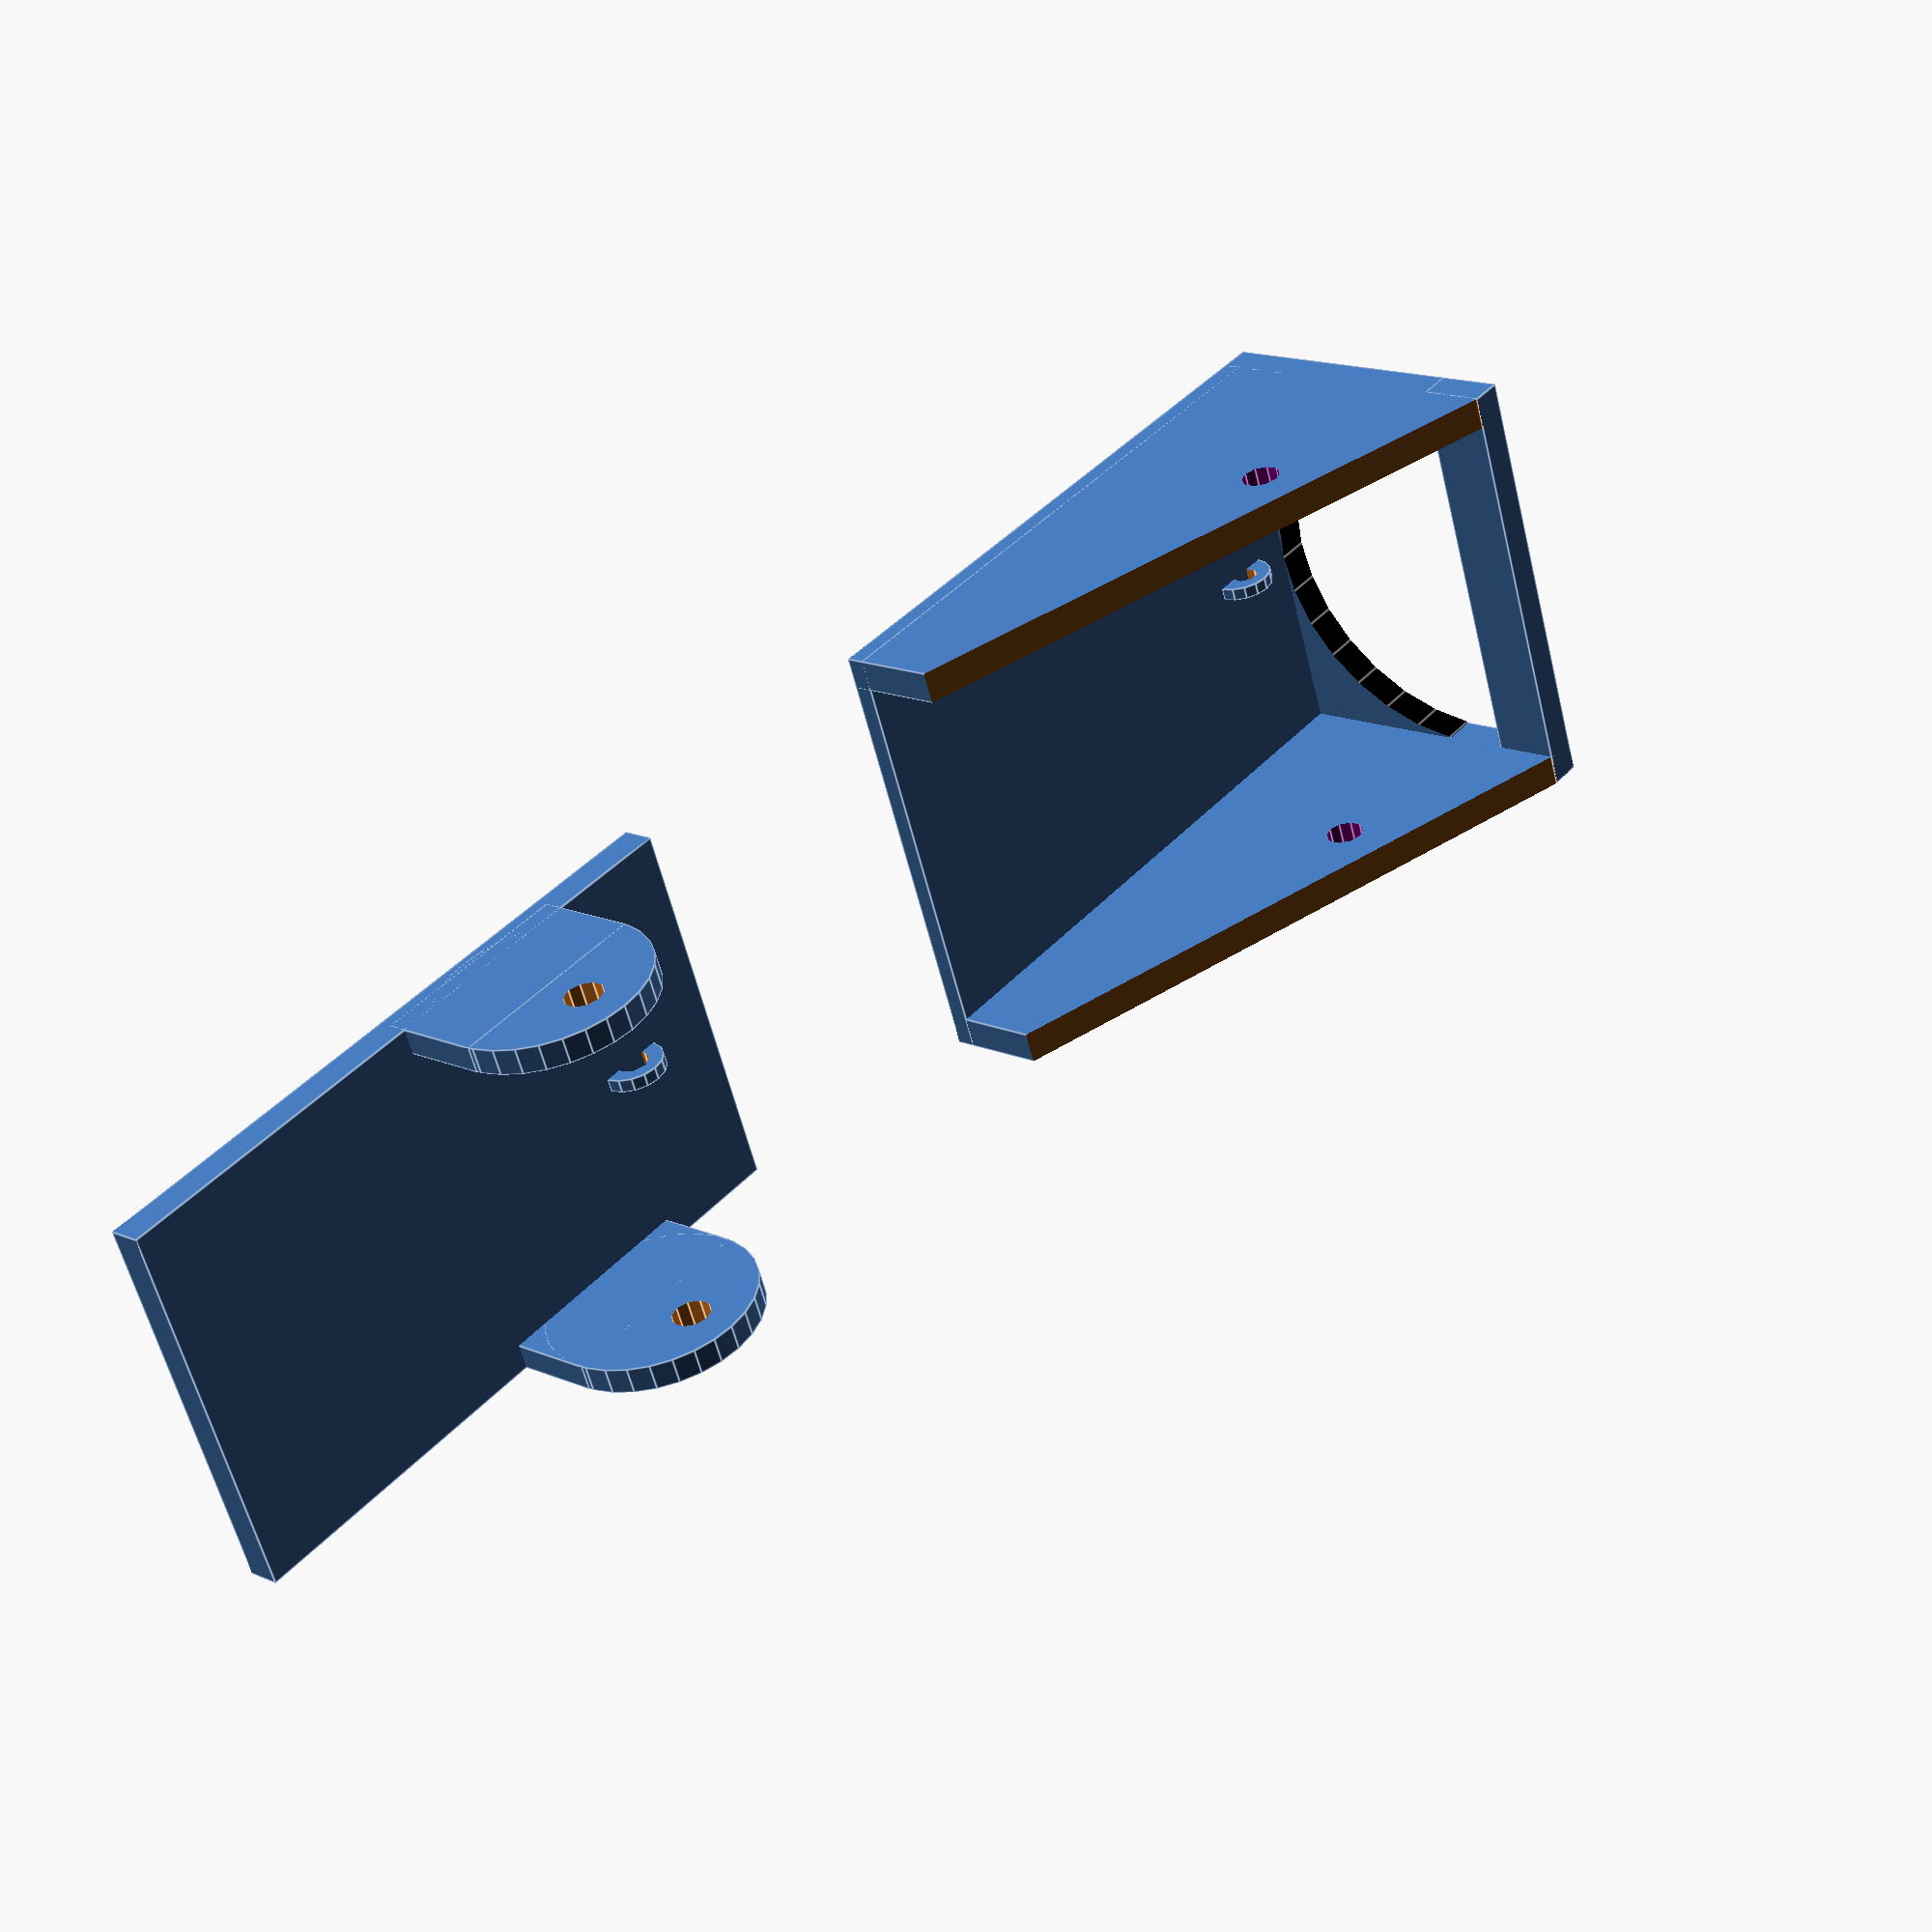
<openscad>
	base_plate_width = 100;
base_plate_length = 70;
base_plate_height = 3;
base_plate_dimensions = [base_plate_width,base_plate_length,base_plate_height];

up_plate_width = 5;
up_plate_length = 70;
up_plate_height = 30;
up_plate_dimensions = [up_plate_width,up_plate_length,up_plate_height];

wall_plate_width= 100;
wall_plate_length = 5;
wall_plate_height = 50;
wall_plate_dimensions = [wall_plate_width,wall_plate_length,wall_plate_height];


module halfcylinder(he,rd) {
	difference(){
		cylinder (h=he,r=rd);
		translate([0,-rd-0.1,-0.1]) cube([rd+0.1,rd*2+0.2,he+0.2]);
	} // df
} // mod


cylinder_radius = 15;
cylinder_height = 5;


//projection(){
translate([0,0,0])
rotate([0,0,0])
difference(){

	union(){
		cube(base_plate_dimensions);
		cube(up_plate_dimensions);
		cube(wall_plate_dimensions);
		
		
		translate([0,base_plate_length-wall_plate_length,0])
		//color("white")
		cube(wall_plate_dimensions);
		 
	// backwall strebe oben
	//color("blue")
	translate([0,0,40])
	cube([5,70,10]);
			
	
		// spring hook
		translate([16, base_plate_length/2-1,3 ])	
		difference(){	
			rotate([90,90,0])
			//color("black")
			halfcylinder(2,5);
			
			// wahrscheinlich hook loch
			rotate([90,90,0])
			translate([-1,0,0])
			//color("yellow")
			cylinder(d = 4, h=20, center = true);	
			}
	}
	
	
	//angles
	translate([5,-1,50])
	rotate([0,-340,0])
	//color("blue")
	cube([base_plate_width+5, base_plate_length+10, base_plate_height+30]);	
	
	// angle holes
	translate([35,-10,30])
	color("purple")
	rotate([270,90,0])
	cylinder(h=120, r=3);
	
	// backwall hole
	union(){
	translate([6,35,33])
	rotate([0,270,0])
	color("black")
	halfcylinder(15, 30);
	
		

	}
	
//}
}

// top plate

base2_plate_width = 102;
base2_plate_length = 59;
base2_plate_height = 5;
base2_plate_dimensions = [base2_plate_width,base2_plate_length,base2_plate_height];


cylinder2_radius = 16;
cylinder2_height = 4;


//projection(){
//translate([0,70,55])
//rotate([180,0,0])

translate([150,59,55])
rotate([180,0,0])
difference(){
	union(){
		// base plate
		translate([0,0,50])
		cube(base2_plate_dimensions);
		
		//angle
		translate([19,0,37])
		//color("white")
		cube([cylinder2_radius*2, cylinder2_height, 16]);
		
		// angle
		rotate([270,270,0])
		translate([38,35,base2_plate_length-4])
		halfcylinder(cylinder2_height,cylinder2_radius);

		// angle
		translate([19,base2_plate_length-4,37])
		//color("black")
		cube([cylinder2_radius*2, cylinder2_height, 16]);
		
		// angle
		rotate([270,270,0])
		translate([38,35,0])
		halfcylinder(cylinder2_height,cylinder2_radius);
		
		// hook
		
		translate([16, base2_plate_length/2+1, 50])		
		difference(){	
			
			rotate([90,270,0])
			//color("black")
			halfcylinder(2,5);
			
			translate([0,0,-0.5])
			rotate([90,90,0])
			cylinder(d = 5, h=20, center = true);	
			} 
	}	
	
	translate([35,-10,30])
	//color("purple")
	rotate([270,90,0])
	cylinder(h=120, r=3);
//}
}


</openscad>
<views>
elev=164.2 azim=339.1 roll=228.1 proj=p view=edges
</views>
